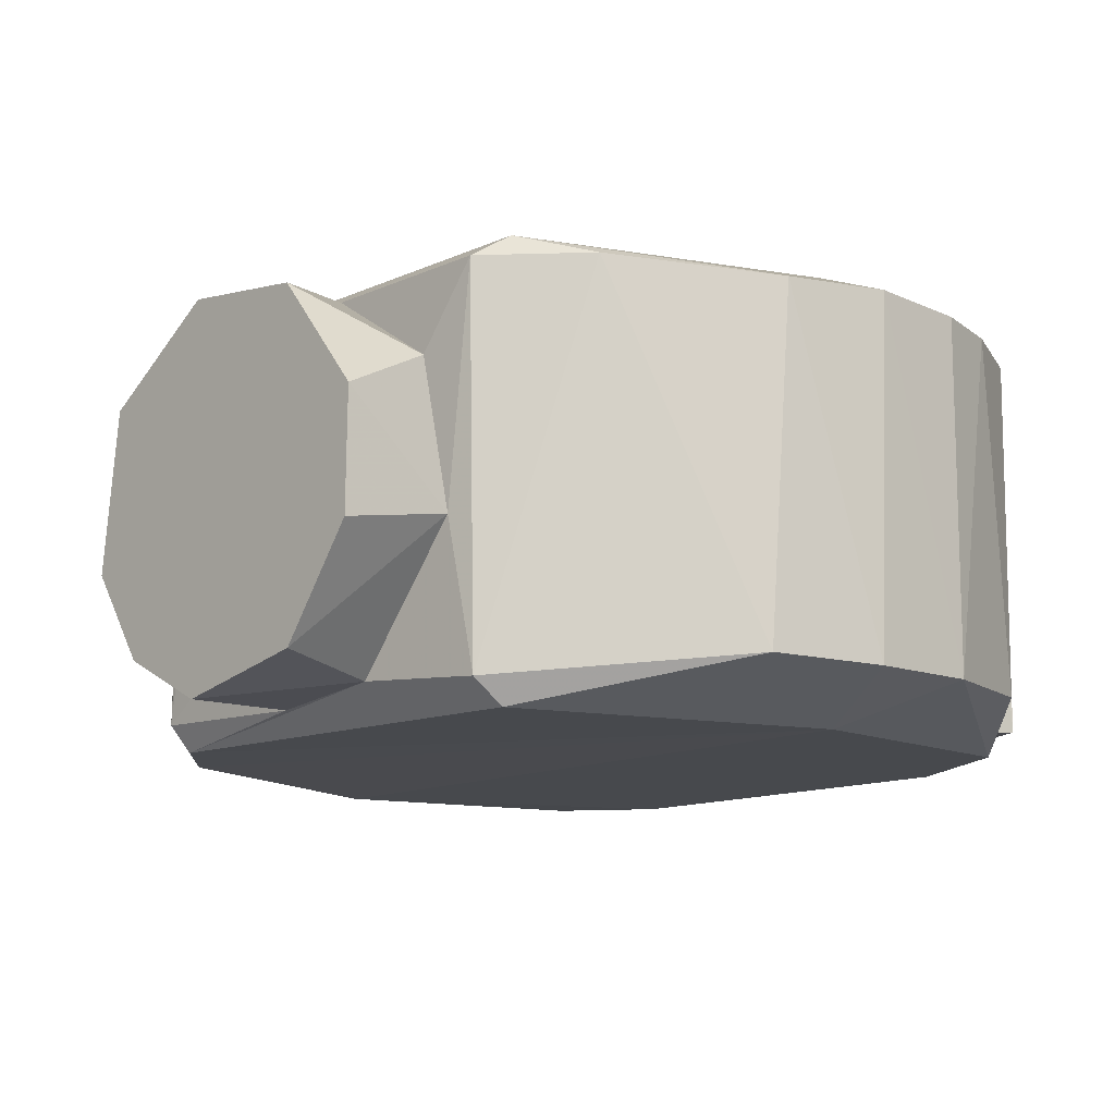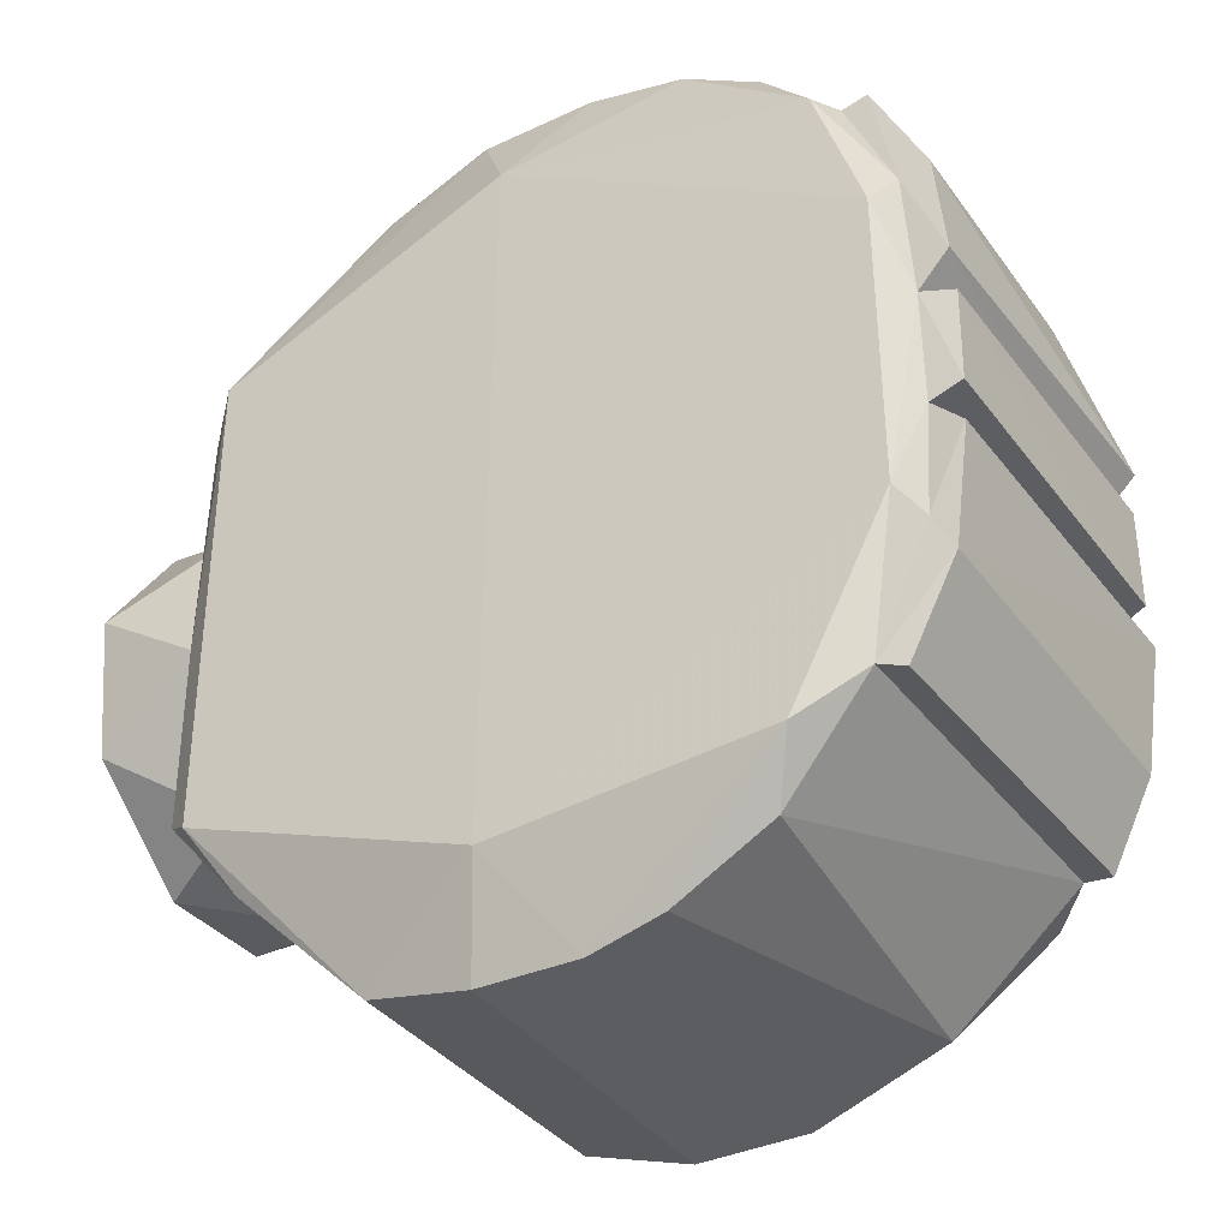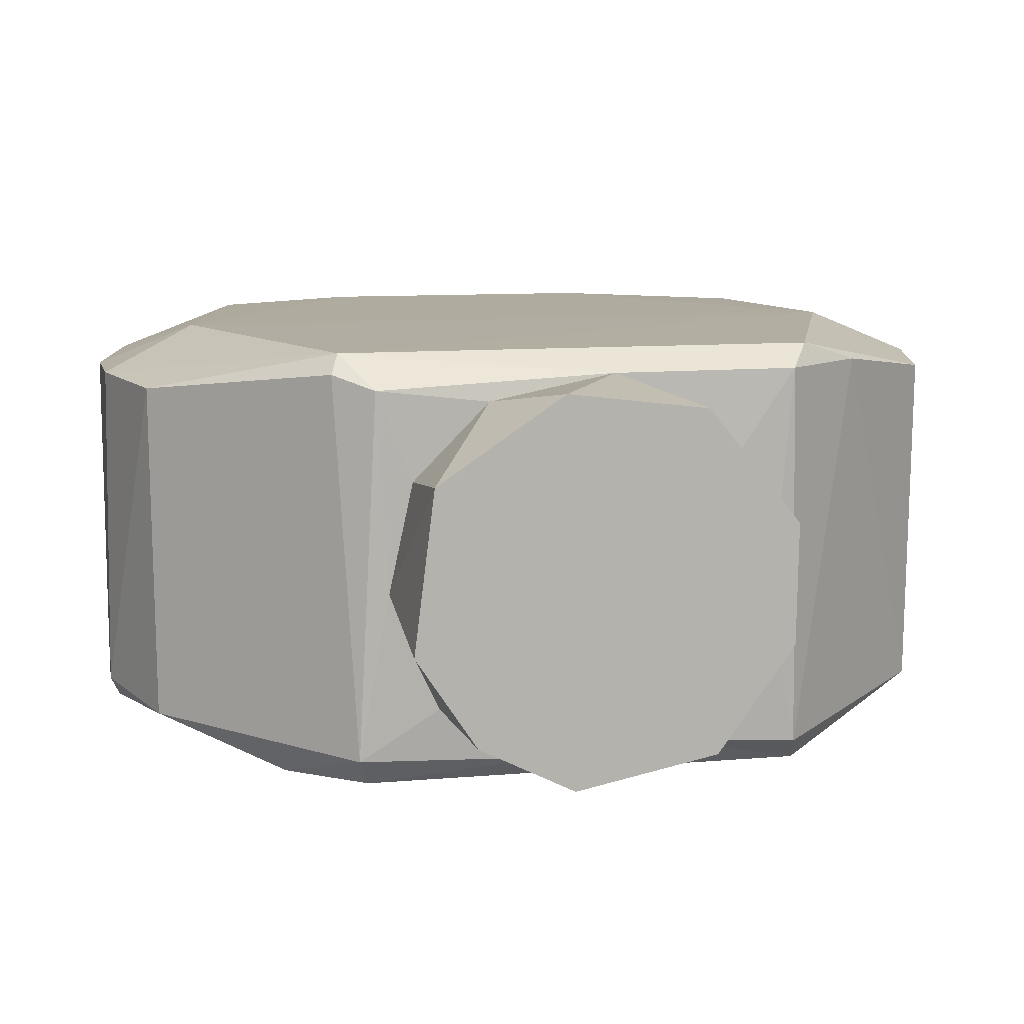
<metadata>
{"format":"obj","ext":"obj","renderer":"f3d","projection":"perspective","resolution":1024,"background":"white","views":[{"elev":-12.6,"azim":-43.6,"up":"+Z"},{"elev":-36.2,"azim":32.3,"up":"+Y"},{"elev":10.5,"azim":-102.3,"up":"+Z"}]}
</metadata>
<code>
v  0.07304 0.05064 -0.01754
v  0.06108 0.0457 -0.01899
v  0.06146 0.046 0.01892
v  0.1184 -0.03298 -0.01973
v  0.1153 -0.03252 -0.01997
v  0.1207 -0.01997 -0.01992
v  0.04178 0.004068 -0.0213
v  0.04187 0.02504 -0.02057
v  0.04365 0.0239 -0.02359
v  0.06108 0.0457 -0.01899
v  0.07505 0.04952 -0.02011
v  0.05091 0.03221 -0.0237
v  0.1211 -0.01883 0.0199
v  0.1194 -0.01717 0.02361
v  0.1154 -0.03223 0.02046
v  0.07985 0.03944 -0.02423
v  0.0786 -0.03941 -0.02423
v  0.05091 0.03221 -0.0237
v  0.04564 0.02638 0.02419
v  0.06146 0.046 0.01892
v  0.04406 0.0273 0.02207
v  0.111 -0.03477 -0.02351
v  0.1015 -0.04521 -0.01904
v  0.08659 -0.05016 -0.01944
v  0.125 0.005578 -0.01901
v  0.1217 0.006749 -0.01941
v  0.1216 0.006226 0.01973
v  0.1208 0.02038 0.01991
v  0.1138 0.03176 0.02338
v  0.1193 0.01568 0.02369
v  0.1194 -0.01717 0.02361
v  0.1193 0.01568 0.02369
v  0.07846 -0.03937 0.02424
v  0.04131 0.01054 0.01906
v  0.04193 -0.003626 0.02173
v  0.04157 0.02293 0.02051
v  0.04549 -0.02659 0.02415
v  0.04564 0.02638 0.02419
v  0.04193 -0.003626 0.02173
v  0.111 -0.03477 -0.02351
v  0.0786 -0.03941 -0.02423
v  0.119 -0.01975 -0.02356
v  0.04131 0.01054 0.01906
v  0.02945 0.004801 0.02125
v  0.04193 -0.003626 0.02173
v  0.1138 0.03176 0.02338
v  0.1067 0.0416 0.01938
v  0.09801 0.04656 0.01985
v  0.09801 0.04656 0.01985
v  0.07914 0.03946 0.02423
v  0.1138 0.03176 0.02338
v  0.1207 -0.01997 -0.01992
v  0.1153 -0.03252 -0.01997
v  0.119 -0.01975 -0.02356
v  0.08652 0.05025 0.0191
v  0.07374 0.05008 0.01943
v  0.07914 0.03946 0.02423
v  0.111 0.03465 -0.0236
v  0.1086 0.04042 -0.01964
v  0.1154 0.03222 -0.0198
v  0.1211 -0.01883 0.0199
v  0.1154 -0.03223 0.02046
v  0.1234 -0.02307 0.01971
v  0.04147 0.02167 -0.001758
v  0.02945 0.01876 0.01191
v  0.04145 0.01898 0.01052
v  0.1194 -0.01717 0.02361
v  0.1216 0.006226 0.01973
v  0.1193 0.01568 0.02369
v  0.1194 -0.01717 0.02361
v  0.1216 -0.00643 0.01948
v  0.1216 0.006226 0.01973
v  0.111 0.03465 -0.0236
v  0.1171 0.02362 -0.02382
v  0.07985 0.03944 -0.02423
v  0.07505 0.04952 -0.02011
v  0.07304 0.05064 -0.01754
v  0.08672 0.05021 -0.01965
v  0.1251 0.009997 0.01971
v  0.1216 0.006226 0.01973
v  0.1217 0.006749 -0.01941
v  0.1208 0.02038 0.01991
v  0.1216 0.006226 0.01973
v  0.1251 0.009997 0.01971
v  0.04157 0.02293 0.02051
v  0.04187 0.02504 -0.02057
v  0.04147 0.02167 -0.001758
v  0.07374 0.05008 0.01943
v  0.07304 0.05064 -0.01754
v  0.06146 0.046 0.01892
v  0.08659 -0.05016 -0.01944
v  0.0786 -0.03941 -0.02423
v  0.111 -0.03477 -0.02351
v  0.02945 0.004801 0.02125
v  0.02945 -0.01059 0.01932
v  0.04193 -0.003626 0.02173
v  0.1154 -0.03223 0.02046
v  0.1182 -0.0331 0.01978
v  0.1234 -0.02307 0.01971
v  0.04135 -0.009466 -0.01996
v  0.04178 0.004068 -0.0213
v  0.04365 0.0239 -0.02359
v  0.042 -0.02428 0.02177
v  0.04204 -0.02513 -0.02123
v  0.05049 -0.03423 0.0216
v  0.08659 -0.05016 -0.01944
v  0.07549 -0.0502 0.01957
v  0.07391 -0.05006 -0.01954
v  0.02945 0.003677 -0.02155
v  0.04143 0.01619 -0.01495
v  0.04178 0.004068 -0.0213
v  0.02945 -0.02062 -0.006675
v  0.02945 -0.01212 -0.01838
v  0.04147 -0.02183 -0.004655
v  0.04549 -0.02659 0.02415
v  0.06381 -0.04752 0.01895
v  0.07846 -0.03937 0.02424
v  0.1154 0.03228 0.01994
v  0.1208 0.02038 0.01991
v  0.1182 0.03306 0.0198
v  0.0786 -0.03941 -0.02423
v  0.1171 0.02362 -0.02382
v  0.119 -0.01975 -0.02356
v  0.1254 0.01066 -0.01976
v  0.1154 0.03222 -0.0198
v  0.1186 0.03307 -0.01973
v  0.1208 0.02038 0.01991
v  0.1251 0.009997 0.01971
v  0.1239 0.02138 0.0196
v  0.04518 -0.02594 -0.02406
v  0.04365 0.0239 -0.02359
v  0.0786 -0.03941 -0.02423
v  0.1216 -0.00643 0.01948
v  0.1251 -0.005131 0.01924
v  0.1216 0.006226 0.01973
v  0.1182 0.03306 0.0198
v  0.1186 0.03307 -0.01973
v  0.1154 0.03222 -0.0198
v  0.1216 -0.00643 0.01948
v  0.1251 -0.01006 0.01971
v  0.1217 -0.006679 -0.01952
v  0.1252 -0.01015 -0.01967
v  0.1231 -0.0237 -0.01964
v  0.1217 -0.006679 -0.01952
v  0.125 0.005578 -0.01901
v  0.1216 0.006226 0.01973
v  0.1252 0.005341 0.01905
v  0.06184 -0.04623 -0.01921
v  0.05049 -0.03423 0.0216
v  0.04204 -0.02513 -0.02123
v  0.02945 -0.02062 -0.006675
v  0.04147 -0.02183 -0.004655
v  0.02945 -0.02082 0.006662
v  0.04145 -0.01786 0.01265
v  0.02945 -0.01059 0.01932
v  0.02945 -0.02082 0.006662
v  0.08659 -0.05016 -0.01944
v  0.07391 -0.05006 -0.01954
v  0.0786 -0.03941 -0.02423
v  0.04518 -0.02594 -0.02406
v  0.04204 -0.02513 -0.02123
v  0.04135 -0.009466 -0.01996
v  0.07374 0.05008 0.01943
v  0.08652 0.05025 0.0191
v  0.07304 0.05064 -0.01754
v  0.1154 -0.03223 0.02046
v  0.1153 -0.03252 -0.01997
v  0.1184 -0.03298 -0.01973
v  0.06146 0.046 0.01892
v  0.04564 0.02638 0.02419
v  0.07374 0.05008 0.01943
v  0.06108 0.0457 -0.01899
v  0.05091 0.03221 -0.0237
v  0.04187 0.02504 -0.02057
v  0.02945 0.003677 -0.02155
v  0.02945 0.02103 -0.006025
v  0.02945 0.01426 -0.01622
v  0.04564 0.02638 0.02419
v  0.07846 -0.03937 0.02424
v  0.07914 0.03946 0.02423
v  0.1251 -0.01006 0.01971
v  0.1234 -0.02307 0.01971
v  0.1252 -0.01015 -0.01967
v  0.1217 -0.006679 -0.01952
v  0.1231 -0.0237 -0.01964
v  0.1207 -0.01997 -0.01992
v  0.1182 0.03306 0.0198
v  0.1239 0.02138 0.0196
v  0.1186 0.03307 -0.01973
v  0.1171 0.02362 -0.02382
v  0.1215 0.01621 -0.02048
v  0.119 -0.01975 -0.02356
v  0.1211 -0.01883 0.0199
v  0.1234 -0.02307 0.01971
v  0.1251 -0.01006 0.01971
v  0.06108 0.0457 -0.01899
v  0.04406 0.0273 0.02207
v  0.06146 0.046 0.01892
v  0.04564 0.02638 0.02419
v  0.04549 -0.02659 0.02415
v  0.07846 -0.03937 0.02424
v  0.1154 0.03228 0.01994
v  0.1067 0.0416 0.01938
v  0.1138 0.03176 0.02338
v  0.02945 -0.01212 -0.01838
v  0.04135 -0.009466 -0.01996
v  0.04147 -0.02183 -0.004655
v  0.1216 -0.00643 0.01948
v  0.1194 -0.01717 0.02361
v  0.1211 -0.01883 0.0199
v  0.1194 -0.01717 0.02361
v  0.07846 -0.03937 0.02424
v  0.1087 -0.03699 0.02339
v  0.02945 -0.01212 -0.01838
v  0.02945 0.003677 -0.02155
v  0.04135 -0.009466 -0.01996
v  0.04365 0.0239 -0.02359
v  0.05091 0.03221 -0.0237
v  0.0786 -0.03941 -0.02423
v  0.07914 0.03946 0.02423
v  0.1193 0.01568 0.02369
v  0.1138 0.03176 0.02338
v  0.0786 -0.03941 -0.02423
v  0.07985 0.03944 -0.02423
v  0.1171 0.02362 -0.02382
v  0.042 -0.02428 0.02177
v  0.04147 -0.02183 -0.004655
v  0.04204 -0.02513 -0.02123
v  0.04178 0.004068 -0.0213
v  0.04143 0.01619 -0.01495
v  0.04187 0.02504 -0.02057
v  0.07304 0.05064 -0.01754
v  0.07505 0.04952 -0.02011
v  0.06108 0.0457 -0.01899
v  0.0945 -0.04823 0.01899
v  0.1087 -0.03699 0.02339
v  0.08654 -0.05027 0.01916
v  0.1217 -0.006679 -0.01952
v  0.125 -0.005581 -0.01902
v  0.1216 -0.00643 0.01948
v  0.04131 0.01054 0.01906
v  0.04145 0.01898 0.01052
v  0.02945 0.01876 0.01191
v  0.09801 0.04656 0.01985
v  0.08652 0.05025 0.0191
v  0.07914 0.03946 0.02423
v  0.0786 -0.03941 -0.02423
v  0.07391 -0.05006 -0.01954
v  0.06184 -0.04623 -0.01921
v  0.1015 -0.04521 -0.01904
v  0.0945 -0.04823 0.01899
v  0.08659 -0.05016 -0.01944
v  0.1208 0.02038 0.01991
v  0.1193 0.01568 0.02369
v  0.1216 0.006226 0.01973
v  0.1054 -0.04271 0.01914
v  0.1153 -0.03252 -0.01997
v  0.1154 -0.03223 0.02046
v  0.02945 -0.01212 -0.01838
v  0.02945 -0.02062 -0.006675
v  0.02945 -0.02082 0.006662
v  0.02945 0.01426 -0.01622
v  0.02945 0.02103 -0.006025
v  0.04143 0.01619 -0.01495
v  0.07846 -0.03937 0.02424
v  0.06381 -0.04752 0.01895
v  0.07549 -0.0502 0.01957
v  0.1251 -0.005131 0.01924
v  0.125 -0.005581 -0.01902
v  0.1252 0.005341 0.01905
v  0.08672 0.05021 -0.01965
v  0.07985 0.03944 -0.02423
v  0.07505 0.04952 -0.02011
v  0.08654 -0.05027 0.01916
v  0.1087 -0.03699 0.02339
v  0.07846 -0.03937 0.02424
v  0.02945 0.01876 0.01191
v  0.04147 0.02167 -0.001758
v  0.02945 0.02103 -0.006025
v  0.02945 0.02103 -0.006025
v  0.02945 0.003677 -0.02155
v  0.02945 0.01876 0.01191
v  0.04564 0.02638 0.02419
v  0.07914 0.03946 0.02423
v  0.07374 0.05008 0.01943
v  0.1231 -0.0237 -0.01964
v  0.1234 -0.02307 0.01971
v  0.1184 -0.03298 -0.01973
v  0.1252 -0.01015 -0.01967
v  0.1234 -0.02307 0.01971
v  0.1231 -0.0237 -0.01964
v  0.1054 -0.04271 0.01914
v  0.1087 -0.03699 0.02339
v  0.0945 -0.04823 0.01899
v  0.07304 0.05064 -0.01754
v  0.08652 0.05025 0.0191
v  0.08672 0.05021 -0.01965
v  0.06381 -0.04752 0.01895
v  0.07391 -0.05006 -0.01954
v  0.07549 -0.0502 0.01957
v  0.1154 0.03228 0.01994
v  0.1182 0.03306 0.0198
v  0.1154 0.03222 -0.0198
v  0.1154 -0.03223 0.02046
v  0.1087 -0.03699 0.02339
v  0.1054 -0.04271 0.01914
v  0.1087 -0.03699 0.02339
v  0.1154 -0.03223 0.02046
v  0.1194 -0.01717 0.02361
v  0.042 -0.02428 0.02177
v  0.04549 -0.02659 0.02415
v  0.04193 -0.003626 0.02173
v  0.04518 -0.02594 -0.02406
v  0.04135 -0.009466 -0.01996
v  0.04365 0.0239 -0.02359
v  0.04193 -0.003626 0.02173
v  0.04564 0.02638 0.02419
v  0.04157 0.02293 0.02051
v  0.05091 0.03221 -0.0237
v  0.04365 0.0239 -0.02359
v  0.04187 0.02504 -0.02057
v  0.1138 0.03176 0.02338
v  0.1208 0.02038 0.01991
v  0.1154 0.03228 0.01994
v  0.04147 -0.02183 -0.004655
v  0.042 -0.02428 0.02177
v  0.04145 -0.01786 0.01265
v  0.04157 0.02293 0.02051
v  0.04147 0.02167 -0.001758
v  0.04145 0.01898 0.01052
v  0.1086 0.04042 -0.01964
v  0.1154 0.03228 0.01994
v  0.1154 0.03222 -0.0198
v  0.08654 -0.05027 0.01916
v  0.07846 -0.03937 0.02424
v  0.07549 -0.0502 0.01957
v  0.04135 -0.009466 -0.01996
v  0.04204 -0.02513 -0.02123
v  0.04147 -0.02183 -0.004655
v  0.111 -0.03477 -0.02351
v  0.119 -0.01975 -0.02356
v  0.1153 -0.03252 -0.01997
v  0.07549 -0.0502 0.01957
v  0.08659 -0.05016 -0.01944
v  0.08654 -0.05027 0.01916
v  0.04178 0.004068 -0.0213
v  0.04135 -0.009466 -0.01996
v  0.02945 0.003677 -0.02155
v  0.07846 -0.03937 0.02424
v  0.1193 0.01568 0.02369
v  0.07914 0.03946 0.02423
v  0.04187 0.02504 -0.02057
v  0.04157 0.02293 0.02051
v  0.04406 0.0273 0.02207
v  0.1208 0.02038 0.01991
v  0.1239 0.02138 0.0196
v  0.1182 0.03306 0.0198
v  0.09801 0.04656 0.01985
v  0.1086 0.04042 -0.01964
v  0.08672 0.05021 -0.01965
v  0.1216 -0.00643 0.01948
v  0.1211 -0.01883 0.0199
v  0.1251 -0.01006 0.01971
v  0.125 0.005578 -0.01901
v  0.125 -0.005581 -0.01902
v  0.1217 0.006749 -0.01941
v  0.0786 -0.03941 -0.02423
v  0.06184 -0.04623 -0.01921
v  0.04518 -0.02594 -0.02406
v  0.1215 0.01621 -0.02048
v  0.1217 0.006749 -0.01941
v  0.1217 -0.006679 -0.01952
v  0.1154 0.03222 -0.0198
v  0.1254 0.01066 -0.01976
v  0.1215 0.01621 -0.02048
v  0.1251 -0.005131 0.01924
v  0.1252 0.005341 0.01905
v  0.1216 0.006226 0.01973
v  0.04187 0.02504 -0.02057
v  0.04143 0.01619 -0.01495
v  0.04147 0.02167 -0.001758
v  0.042 -0.02428 0.02177
v  0.04193 -0.003626 0.02173
v  0.04145 -0.01786 0.01265
v  0.1215 0.01621 -0.02048
v  0.1171 0.02362 -0.02382
v  0.1154 0.03222 -0.0198
v  0.125 -0.005581 -0.01902
v  0.125 0.005578 -0.01901
v  0.1252 0.005341 0.01905
v  0.1215 0.01621 -0.02048
v  0.1254 0.01066 -0.01976
v  0.1217 0.006749 -0.01941
v  0.07985 0.03944 -0.02423
v  0.05091 0.03221 -0.0237
v  0.07505 0.04952 -0.02011
v  0.111 -0.03477 -0.02351
v  0.1153 -0.03252 -0.01997
v  0.1015 -0.04521 -0.01904
v  0.08672 0.05021 -0.01965
v  0.111 0.03465 -0.0236
v  0.07985 0.03944 -0.02423
v  0.1217 -0.006679 -0.01952
v  0.1207 -0.01997 -0.01992
v  0.119 -0.01975 -0.02356
v  0.02945 0.01426 -0.01622
v  0.04143 0.01619 -0.01495
v  0.02945 0.003677 -0.02155
v  0.111 0.03465 -0.0236
v  0.1154 0.03222 -0.0198
v  0.1171 0.02362 -0.02382
v  0.111 0.03465 -0.0236
v  0.08672 0.05021 -0.01965
v  0.1086 0.04042 -0.01964
v  0.04193 -0.003626 0.02173
v  0.02945 -0.01059 0.01932
v  0.04145 -0.01786 0.01265
v  0.1207 -0.01997 -0.01992
v  0.1231 -0.0237 -0.01964
v  0.1184 -0.03298 -0.01973
v  0.1251 -0.01006 0.01971
v  0.1252 -0.01015 -0.01967
v  0.1217 -0.006679 -0.01952
v  0.1254 0.01066 -0.01976
v  0.1251 0.009997 0.01971
v  0.1217 0.006749 -0.01941
v  0.06184 -0.04623 -0.01921
v  0.04204 -0.02513 -0.02123
v  0.04518 -0.02594 -0.02406
v  0.02945 -0.01059 0.01932
v  0.02945 0.004801 0.02125
v  0.02945 -0.02082 0.006662
v  0.04549 -0.02659 0.02415
v  0.05049 -0.03423 0.0216
v  0.06381 -0.04752 0.01895
v  0.04157 0.02293 0.02051
v  0.04145 0.01898 0.01052
v  0.04131 0.01054 0.01906
v  0.1216 -0.00643 0.01948
v  0.125 -0.005581 -0.01902
v  0.1251 -0.005131 0.01924
v  0.07391 -0.05006 -0.01954
v  0.06381 -0.04752 0.01895
v  0.06184 -0.04623 -0.01921
v  0.1217 -0.006679 -0.01952
v  0.1217 0.006749 -0.01941
v  0.125 -0.005581 -0.01902
v  0.1086 0.04042 -0.01964
v  0.09801 0.04656 0.01985
v  0.1067 0.0416 0.01938
v  0.08654 -0.05027 0.01916
v  0.08659 -0.05016 -0.01944
v  0.0945 -0.04823 0.01899
v  0.1054 -0.04271 0.01914
v  0.1015 -0.04521 -0.01904
v  0.1153 -0.03252 -0.01997
v  0.1054 -0.04271 0.01914
v  0.0945 -0.04823 0.01899
v  0.1015 -0.04521 -0.01904
v  0.1154 0.03228 0.01994
v  0.1086 0.04042 -0.01964
v  0.1067 0.0416 0.01938
v  0.1234 -0.02307 0.01971
v  0.1182 -0.0331 0.01978
v  0.1184 -0.03298 -0.01973
v  0.1239 0.02138 0.0196
v  0.1254 0.01066 -0.01976
v  0.1186 0.03307 -0.01973
v  0.1239 0.02138 0.0196
v  0.1251 0.009997 0.01971
v  0.1254 0.01066 -0.01976
v  0.02945 0.003677 -0.02155
v  0.02945 -0.02082 0.006662
v  0.02945 0.01876 0.01191
v  0.02945 -0.02082 0.006662
v  0.02945 0.004801 0.02125
v  0.02945 0.01876 0.01191
v  0.04145 -0.01786 0.01265
v  0.02945 -0.02082 0.006662
v  0.04147 -0.02183 -0.004655
v  0.04406 0.0273 0.02207
v  0.04157 0.02293 0.02051
v  0.04564 0.02638 0.02419
v  0.119 -0.01975 -0.02356
v  0.1215 0.01621 -0.02048
v  0.1217 -0.006679 -0.01952
v  0.04187 0.02504 -0.02057
v  0.04406 0.0273 0.02207
v  0.06108 0.0457 -0.01899
v  0.042 -0.02428 0.02177
v  0.05049 -0.03423 0.0216
v  0.04549 -0.02659 0.02415
v  0.1154 -0.03223 0.02046
v  0.1184 -0.03298 -0.01973
v  0.1182 -0.0331 0.01978
v  0.02945 -0.01212 -0.01838
v  0.02945 -0.02082 0.006662
v  0.02945 0.003677 -0.02155
v  0.06381 -0.04752 0.01895
v  0.05049 -0.03423 0.0216
v  0.06184 -0.04623 -0.01921
v  0.08672 0.05021 -0.01965
v  0.08652 0.05025 0.0191
v  0.09801 0.04656 0.01985
v  0.02945 0.004801 0.02125
v  0.04131 0.01054 0.01906
v  0.02945 0.01876 0.01191
v  0.04147 0.02167 -0.001758
v  0.04143 0.01619 -0.01495
v  0.02945 0.02103 -0.006025
f 1 2 3
f 4 5 6
f 7 8 9
f 10 11 12
f 13 14 15
f 16 17 18
f 19 20 21
f 22 23 24
f 25 26 27
f 28 29 30
f 31 32 33
f 34 35 36
f 37 38 39
f 40 41 42
f 43 44 45
f 46 47 48
f 49 50 51
f 52 53 54
f 55 56 57
f 58 59 60
f 61 62 63
f 64 65 66
f 67 68 69
f 70 71 72
f 73 74 75
f 76 77 78
f 79 80 81
f 82 83 84
f 85 86 87
f 88 89 90
f 91 92 93
f 94 95 96
f 97 98 99
f 100 101 102
f 103 104 105
f 106 107 108
f 109 110 111
f 112 113 114
f 115 116 117
f 118 119 120
f 121 122 123
f 124 125 126
f 127 128 129
f 130 131 132
f 133 134 135
f 136 137 138
f 139 140 141
f 142 143 144
f 145 146 147
f 148 149 150
f 151 152 153
f 154 155 156
f 157 158 159
f 160 161 162
f 163 164 165
f 166 167 168
f 169 170 171
f 172 173 174
f 175 176 177
f 178 179 180
f 181 182 183
f 184 185 186
f 187 188 189
f 190 191 192
f 193 194 195
f 196 197 198
f 199 200 201
f 202 203 204
f 205 206 207
f 208 209 210
f 211 212 213
f 214 215 216
f 217 218 219
f 220 221 222
f 223 224 225
f 226 227 228
f 229 230 231
f 232 233 234
f 235 236 237
f 238 239 240
f 241 242 243
f 244 245 246
f 247 248 249
f 250 251 252
f 253 254 255
f 256 257 258
f 259 260 261
f 262 263 264
f 265 266 267
f 268 269 270
f 271 272 273
f 274 275 276
f 277 278 279
f 280 281 282
f 283 284 285
f 286 287 288
f 289 290 291
f 292 293 294
f 295 296 297
f 298 299 300
f 301 302 303
f 304 305 306
f 307 308 309
f 310 311 312
f 313 314 315
f 316 317 318
f 319 320 321
f 322 323 324
f 325 326 327
f 328 329 330
f 331 332 333
f 334 335 336
f 337 338 339
f 340 341 342
f 343 344 345
f 346 347 348
f 349 350 351
f 352 353 354
f 355 356 357
f 358 359 360
f 361 362 363
f 364 365 366
f 367 368 369
f 370 371 372
f 373 374 375
f 376 377 378
f 379 380 381
f 382 383 384
f 385 386 387
f 388 389 390
f 391 392 393
f 394 395 396
f 397 398 399
f 400 401 402
f 403 404 405
f 406 407 408
f 409 410 411
f 412 413 414
f 415 416 417
f 418 419 420
f 421 422 423
f 424 425 426
f 427 428 429
f 430 431 432
f 433 434 435
f 436 437 438
f 439 440 441
f 442 443 444
f 445 446 447
f 448 449 450
f 451 452 453
f 454 455 456
f 457 458 459
f 460 461 462
f 463 464 465
f 466 467 468
f 469 470 471
f 472 473 474
f 475 476 477
f 478 479 480
f 481 482 483
f 484 485 486
f 487 488 489
f 490 491 492
f 493 494 495
f 496 497 498
f 499 500 501
f 502 503 504
f 505 506 507
f 508 509 510

</code>
